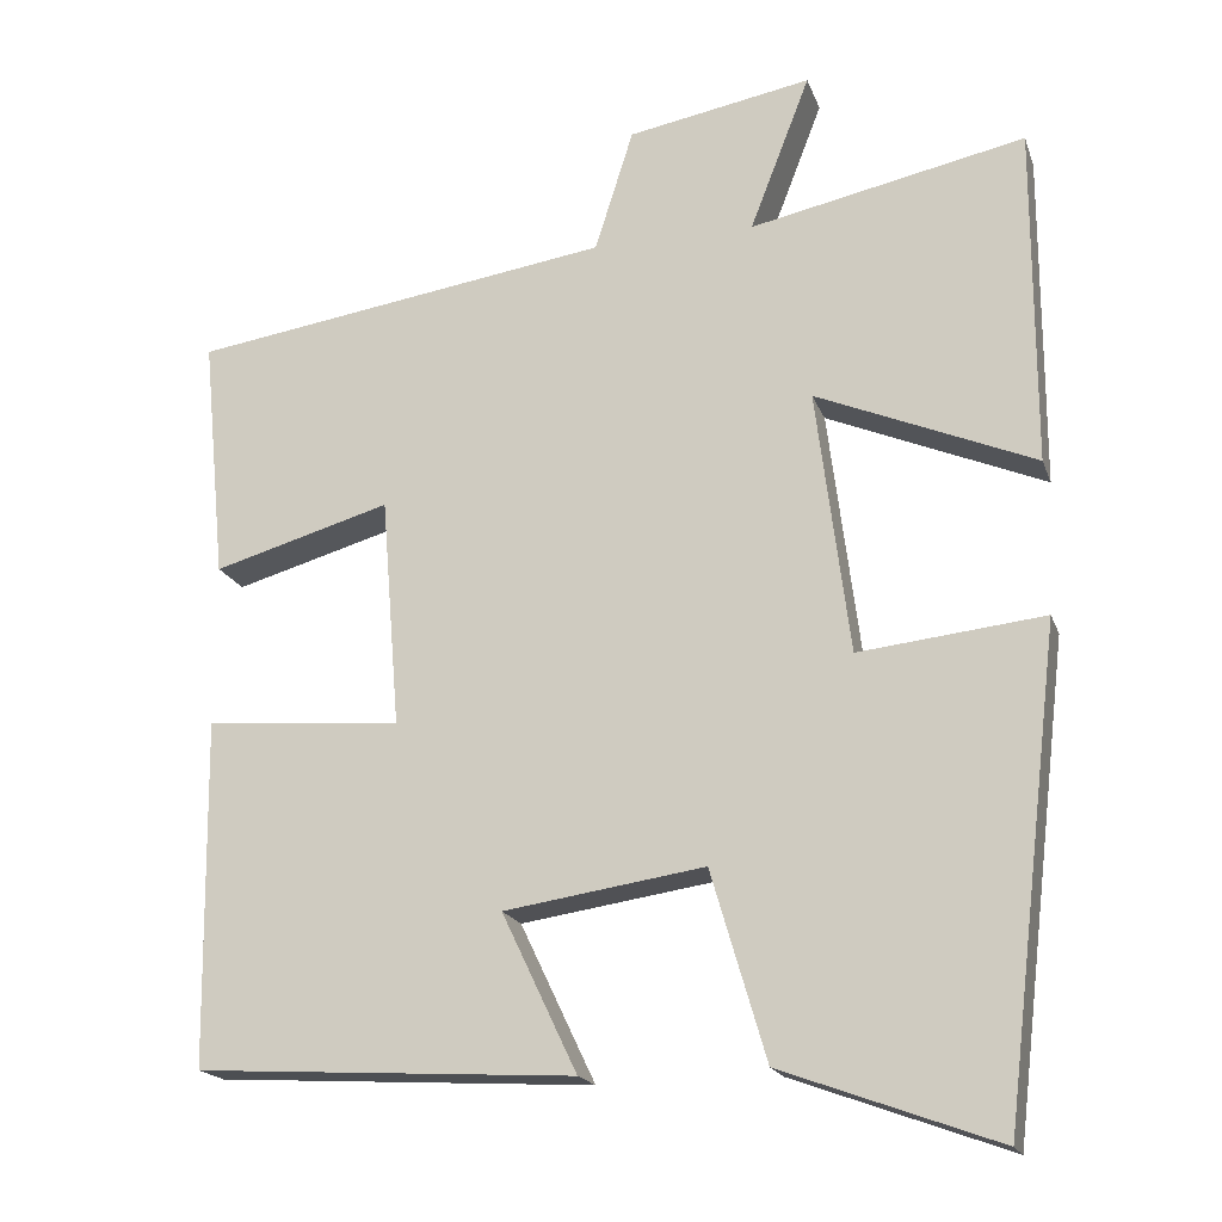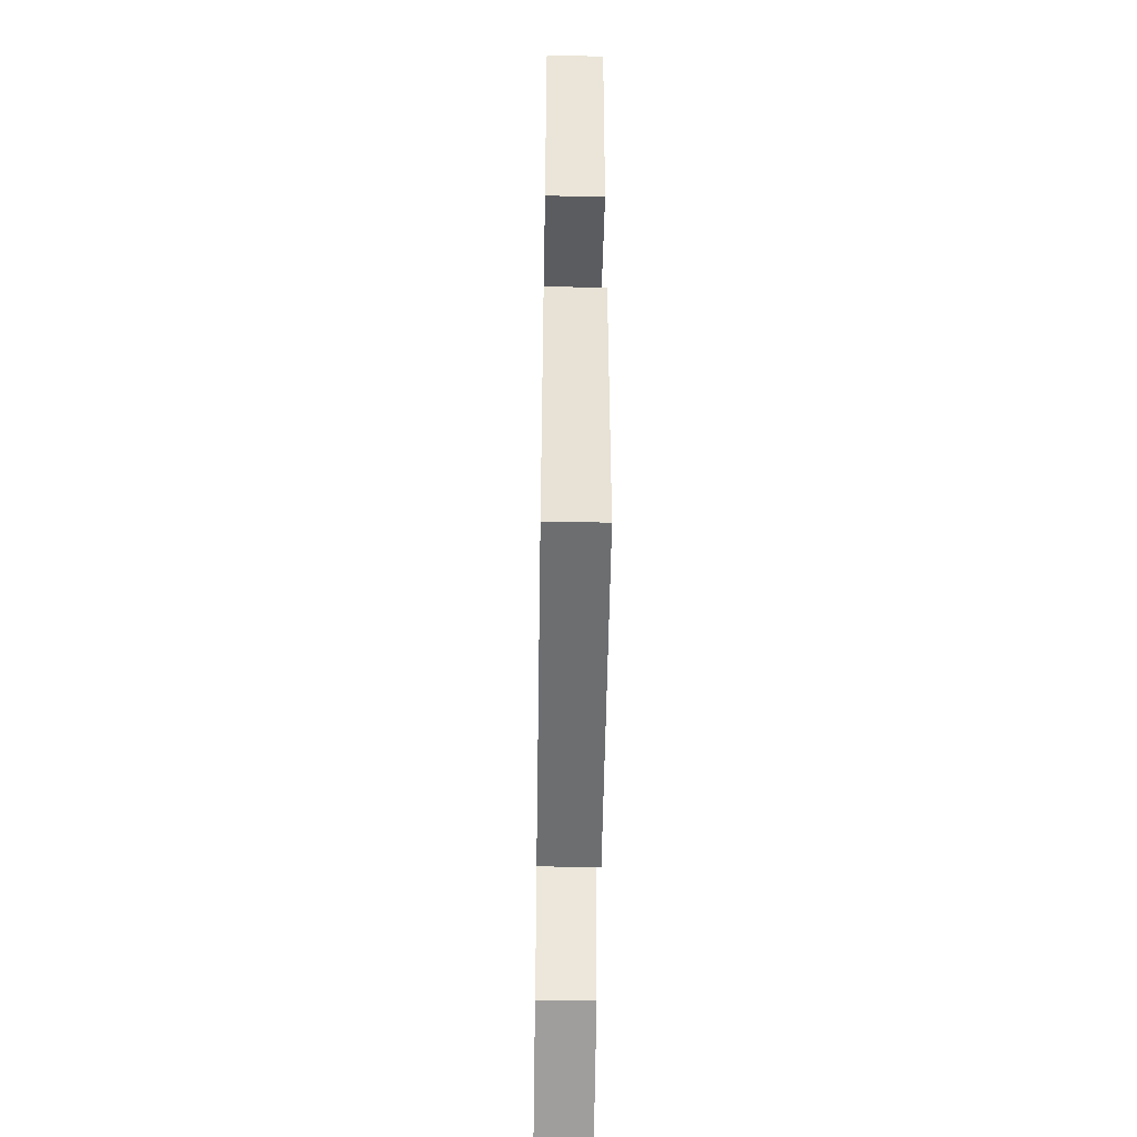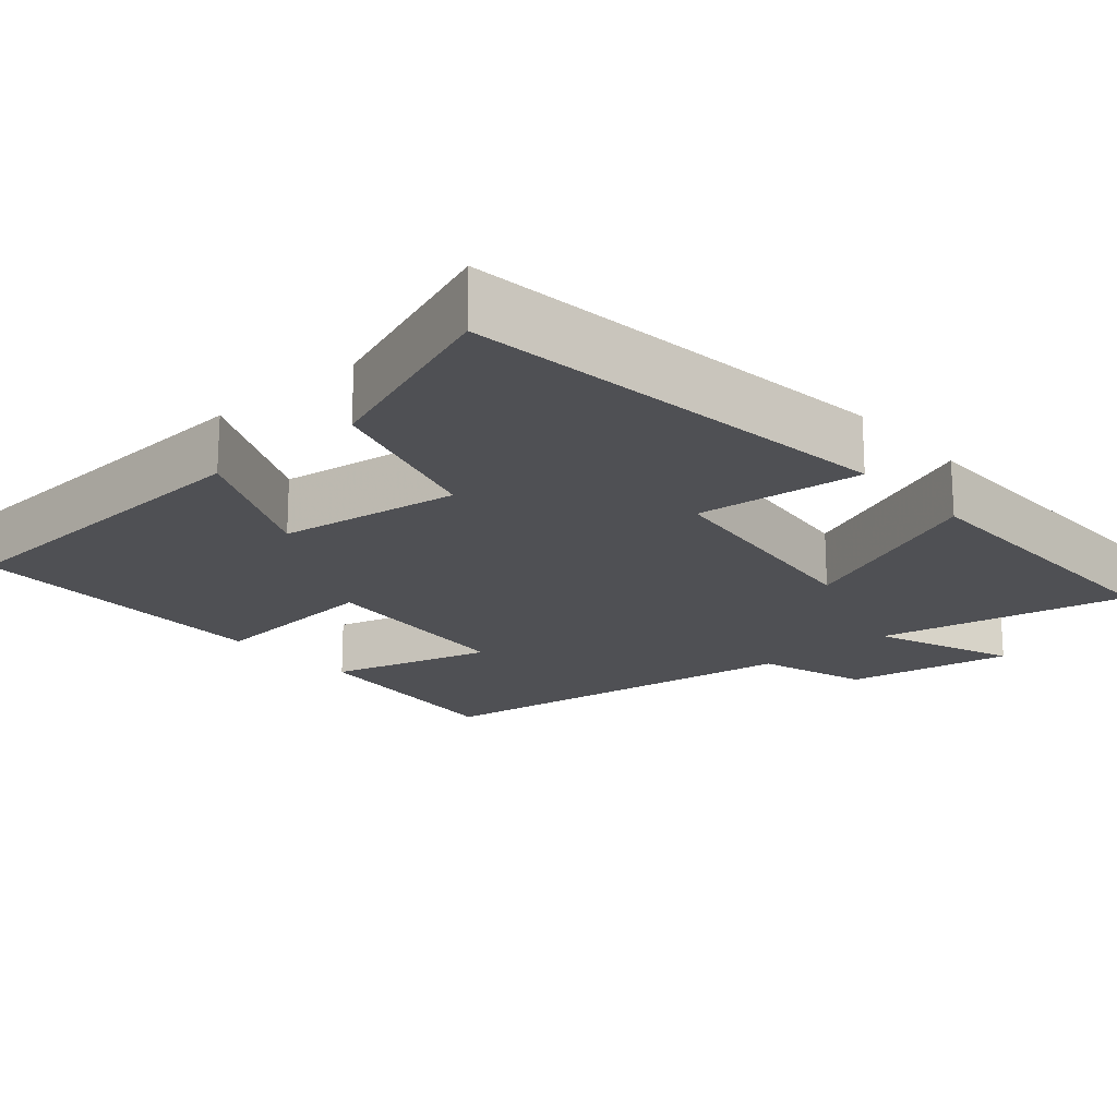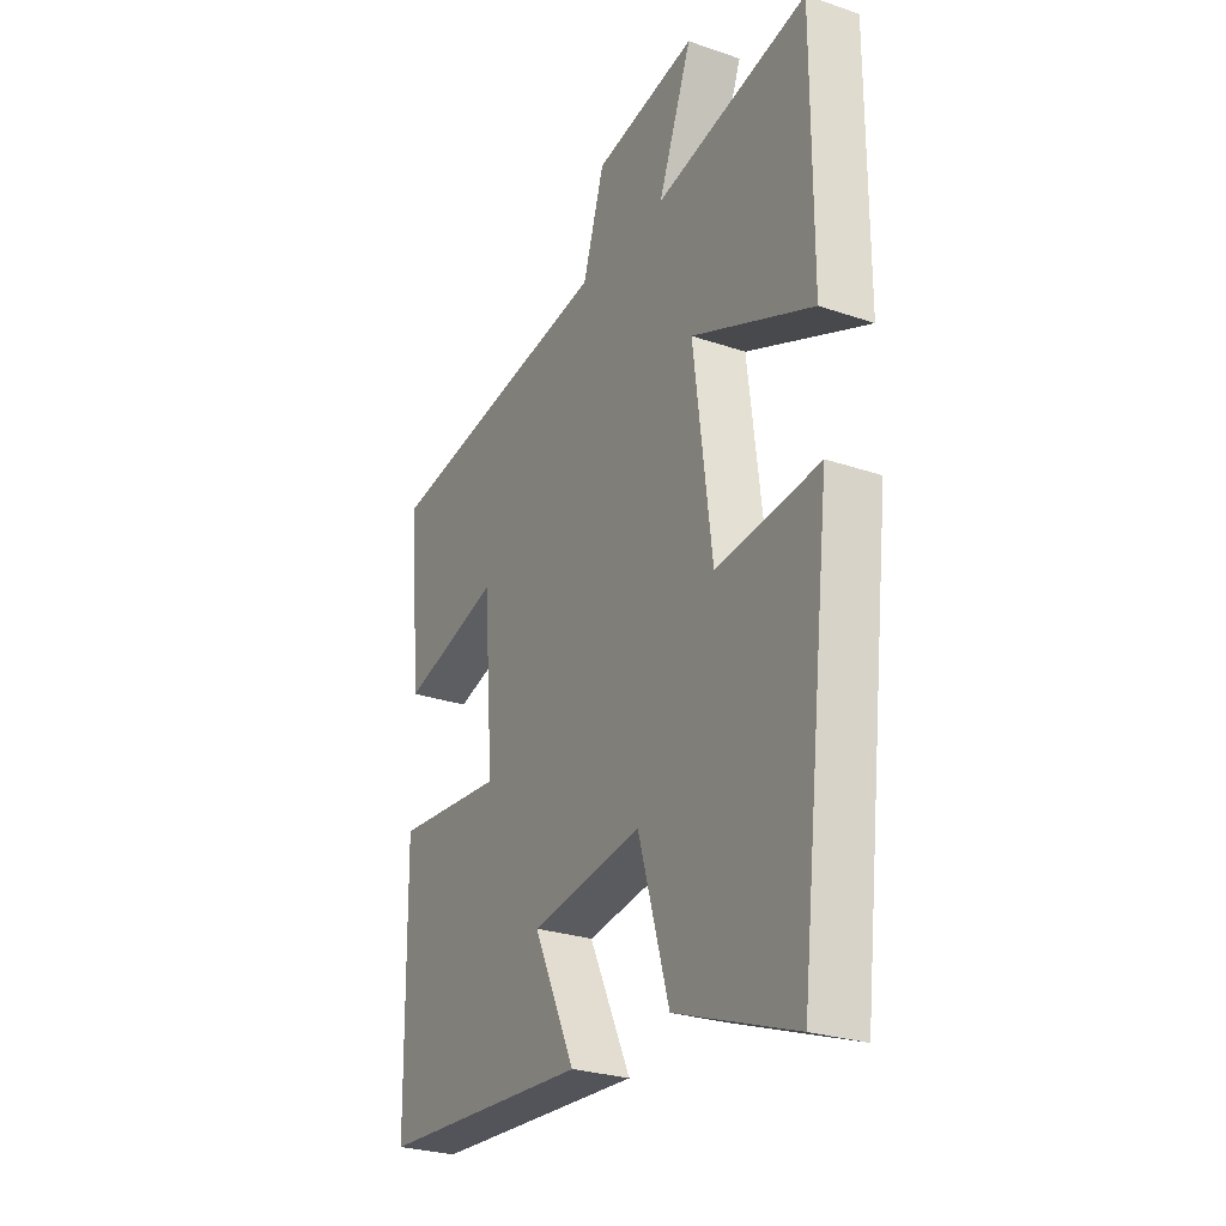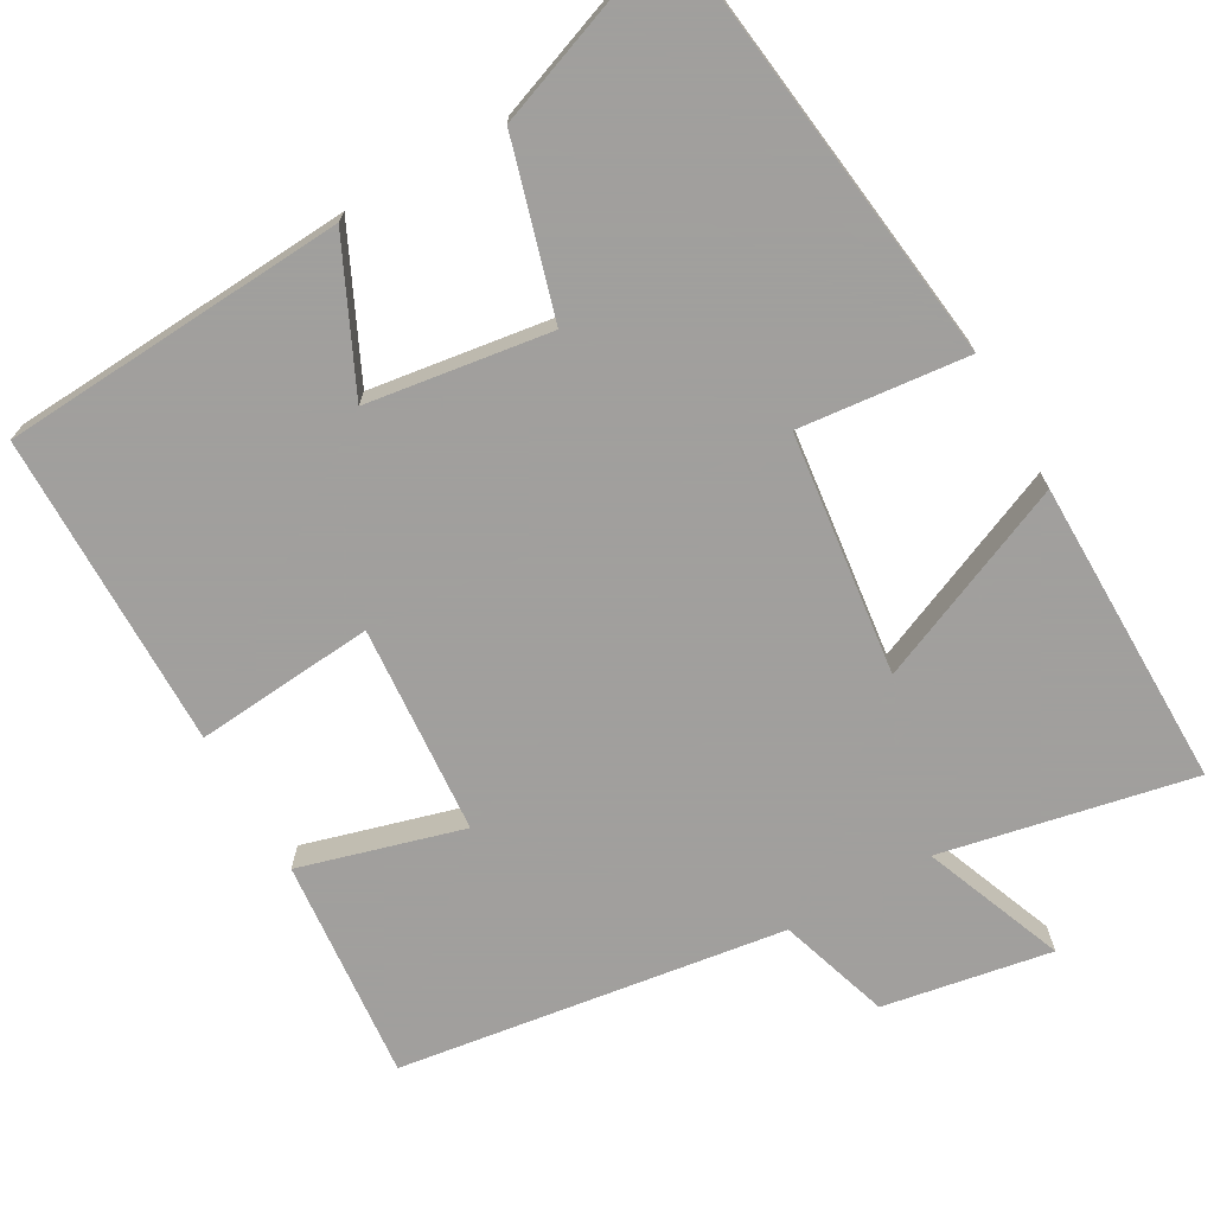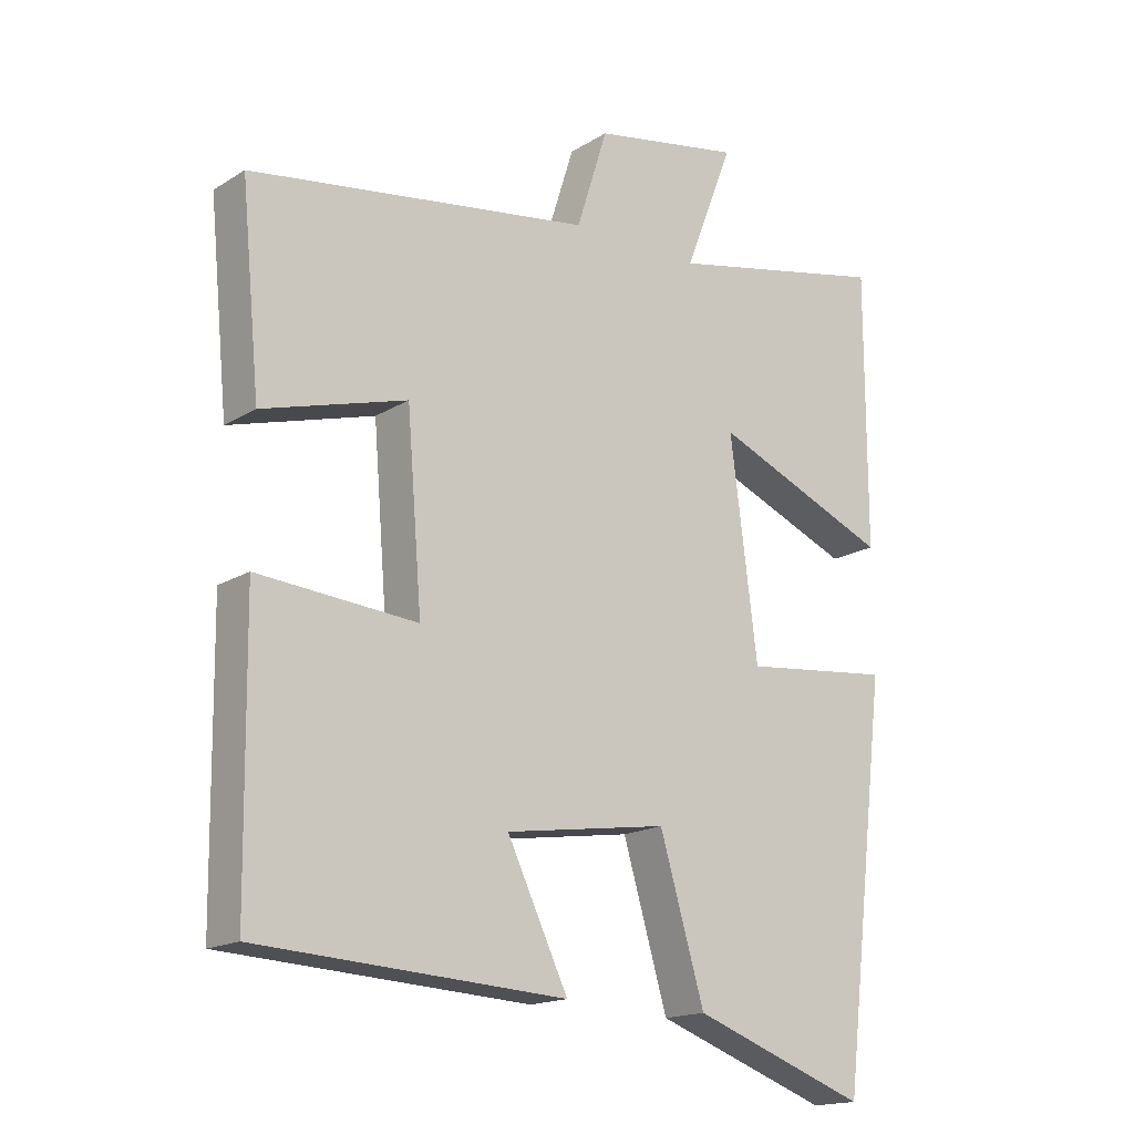
<metadata>
{"format":"obj","ext":"obj","renderer":"f3d","projection":"perspective","resolution":1024,"background":"white","views":[{"elev":-18.5,"azim":-163.7,"up":"+Z"},{"elev":-50.9,"azim":89.1,"up":"+Z"},{"elev":-19.2,"azim":-138.6,"up":"+Y"},{"elev":-26.7,"azim":-118.1,"up":"+Z"},{"elev":-71.5,"azim":-150.1,"up":"+Y"},{"elev":-16.8,"azim":140.9,"up":"+Z"}]}
</metadata>
<code>
v -0.432 0.07 -0.594
v -0.5 0.07 -0.018
v -0.279 0.07 -0.042
v -0.239 0.07 0.274
v -0.5 0.07 0.164
v -0.5 0.07 0.569
v -0.171 0.07 0.5
v -0.243 0.07 0.686
v -0.023 0.07 0.646
v 0.023 0.07 0.5
v 0.528 0.07 0.425
v 0.5 0.07 0.134
v 0.287 0.07 0.195
v 0.265 0.07 -0.079
v 0.5 0.07 -0.06
v 0.495 0.07 -0.474
v 0.042 0.07 -0.5
v 0.132 0.07 -0.311
v -0.108 0.07 -0.275
v -0.174 0.07 -0.5
v -0.432 0 -0.594
v -0.5 0 -0.018
v -0.279 0 -0.042
v -0.239 0 0.274
v -0.5 0 0.164
v -0.5 0 0.569
v -0.171 0 0.5
v -0.243 0 0.686
v -0.023 0 0.646
v 0.023 0 0.5
v 0.528 0 0.425
v 0.5 0 0.134
v 0.287 0 0.195
v 0.265 0 -0.079
v 0.5 0 -0.06
v 0.495 0 -0.474
v 0.042 0 -0.5
v 0.132 0 -0.311
v -0.108 0 -0.275
v -0.174 0 -0.5
f 19 20 1 2
f 18 19 2 3
f 15 16 17 18
f 14 15 18
f 13 14 18 3
f 10 11 12 13
f 10 13 3 4
f 7 8 9 10
f 7 10 4 5
f 5 6 7
f 22 21 40 39
f 23 22 39 38
f 38 37 36 35
f 38 35 34
f 23 38 34 33
f 33 32 31 30
f 24 23 33 30
f 30 29 28 27
f 25 24 30 27
f 27 26 25
f 1 21 22 2
f 2 22 23 3
f 3 23 24 4
f 4 24 25 5
f 5 25 26 6
f 6 26 27 7
f 7 27 28 8
f 8 28 29 9
f 9 29 30 10
f 10 30 31 11
f 11 31 32 12
f 12 32 33 13
f 13 33 34 14
f 14 34 35 15
f 15 35 36 16
f 16 36 37 17
f 17 37 38 18
f 18 38 39 19
f 19 39 40 20
f 20 40 21 1

</code>
